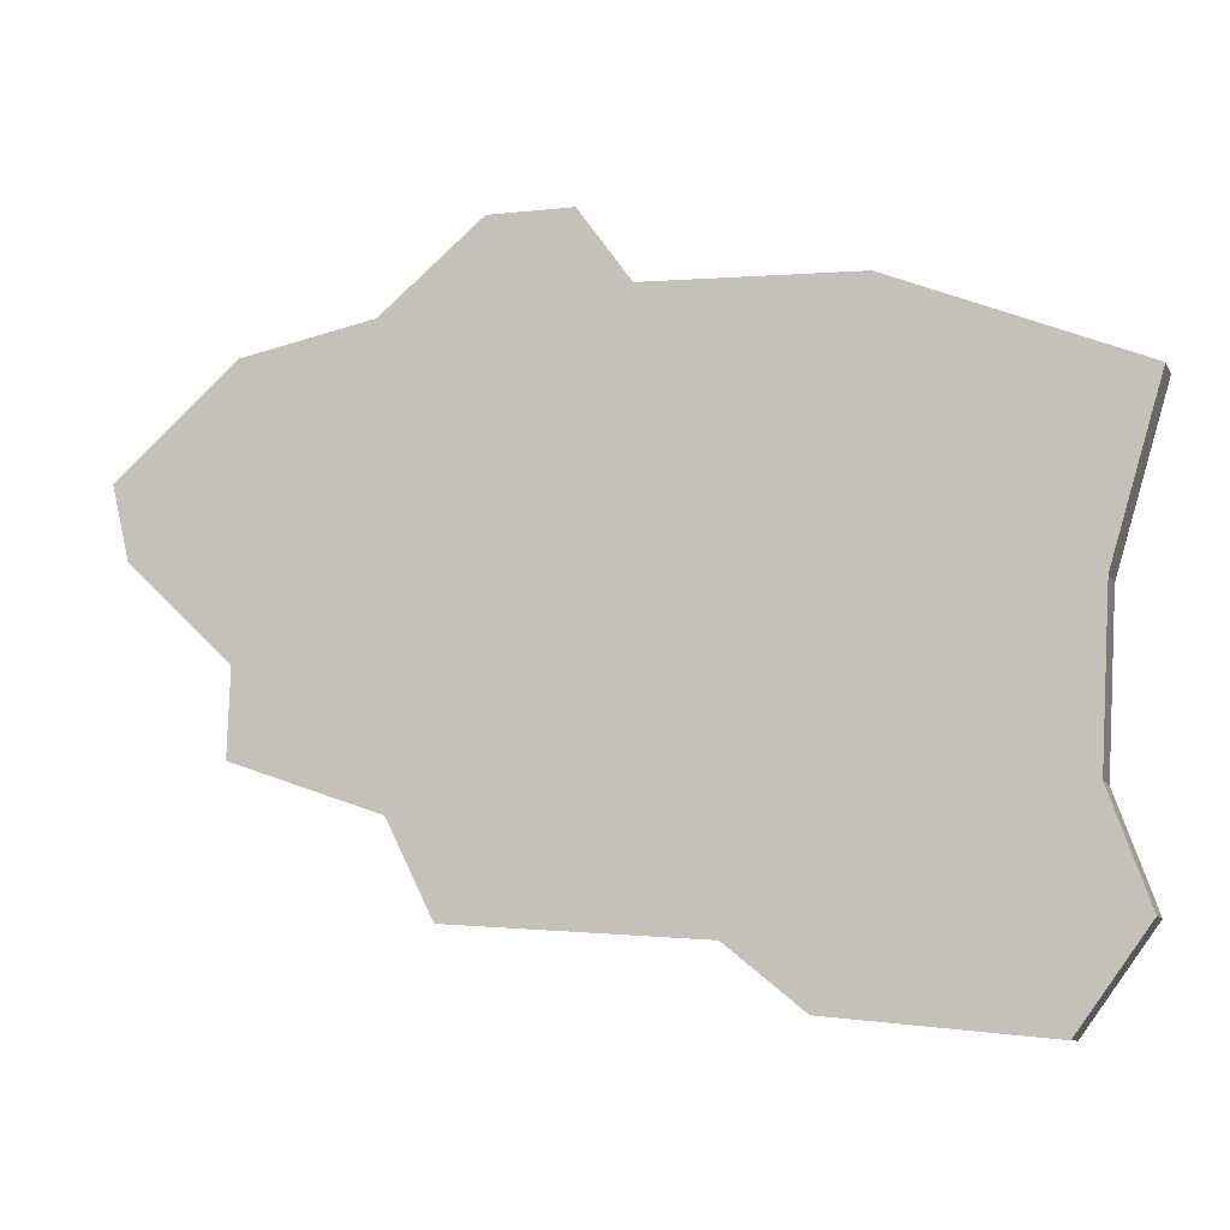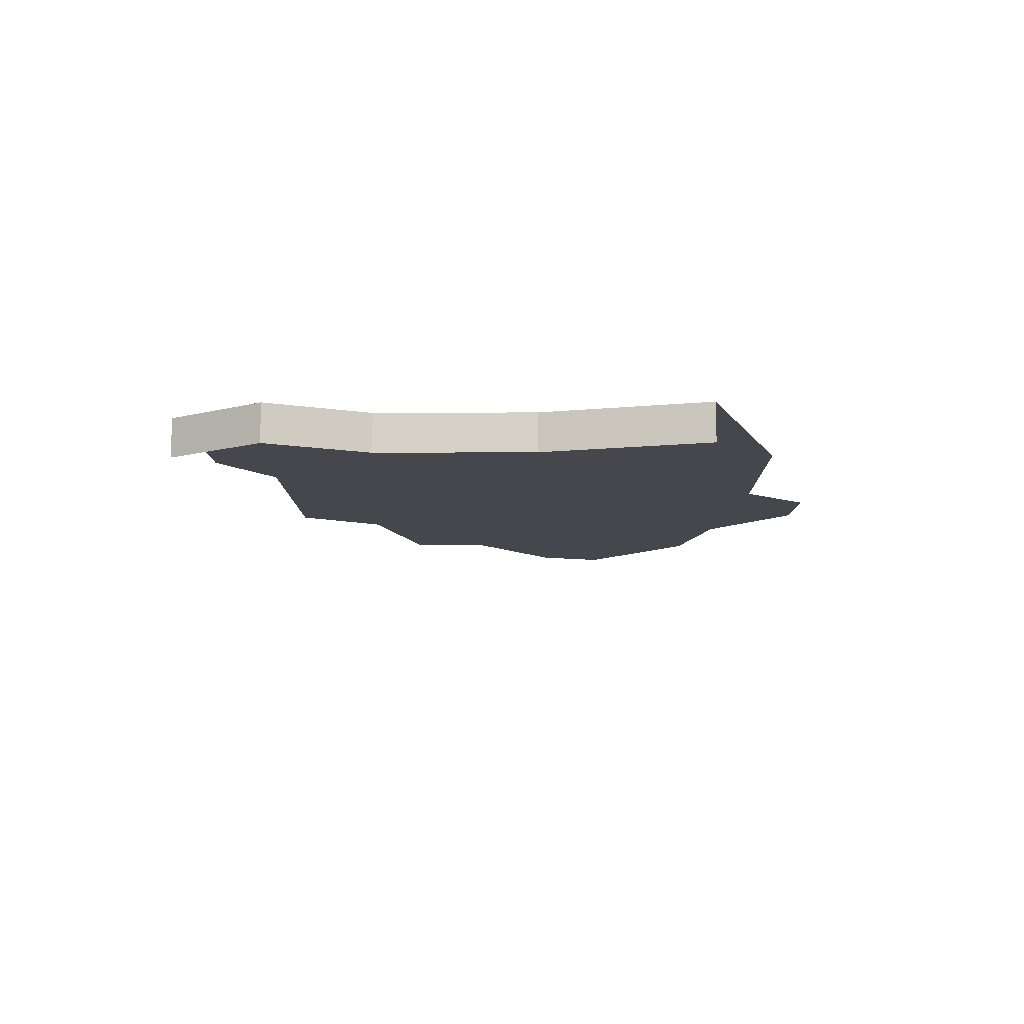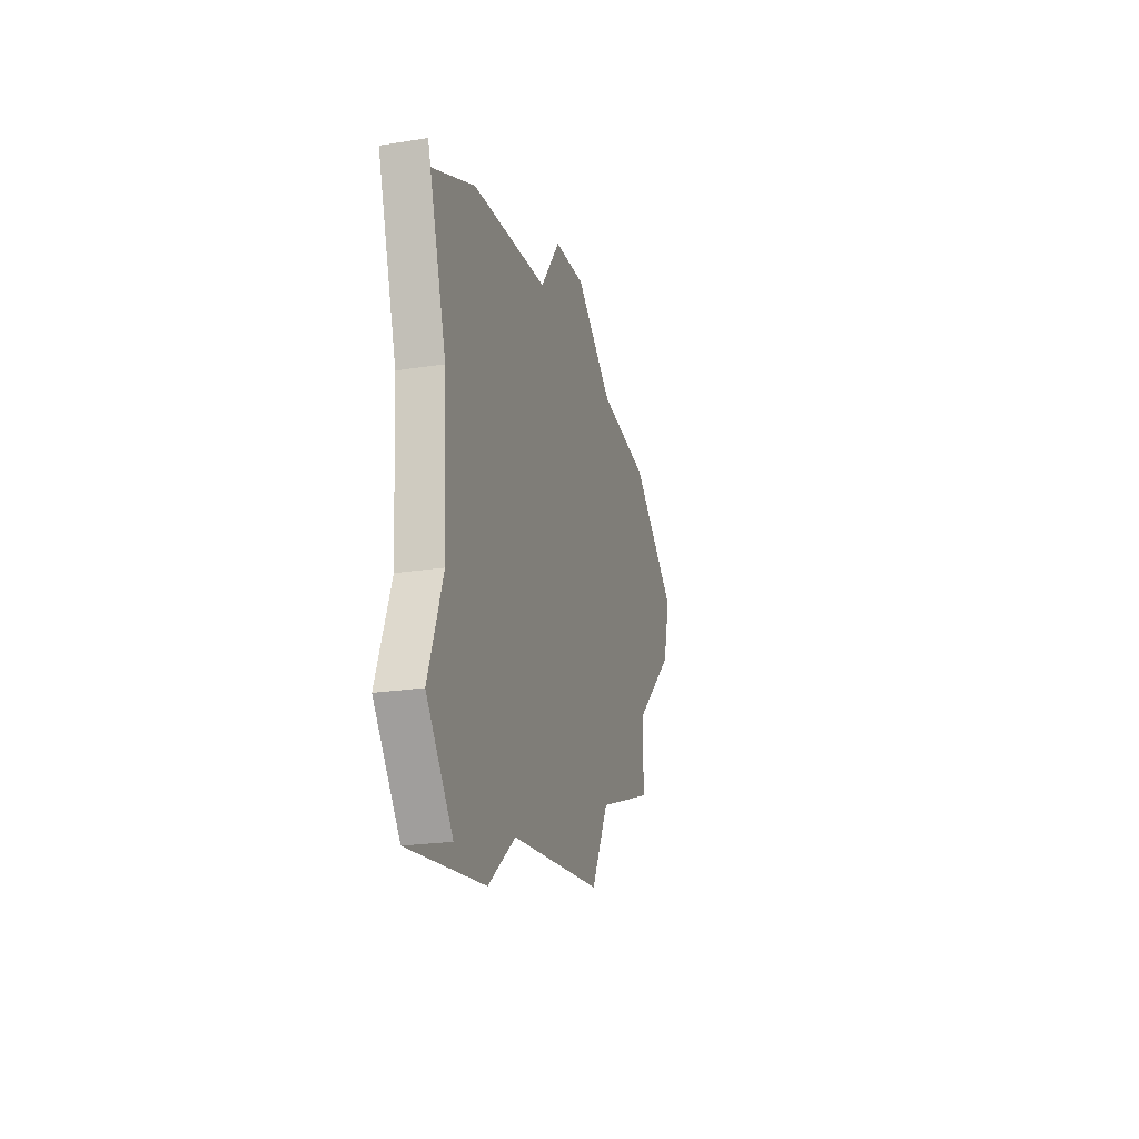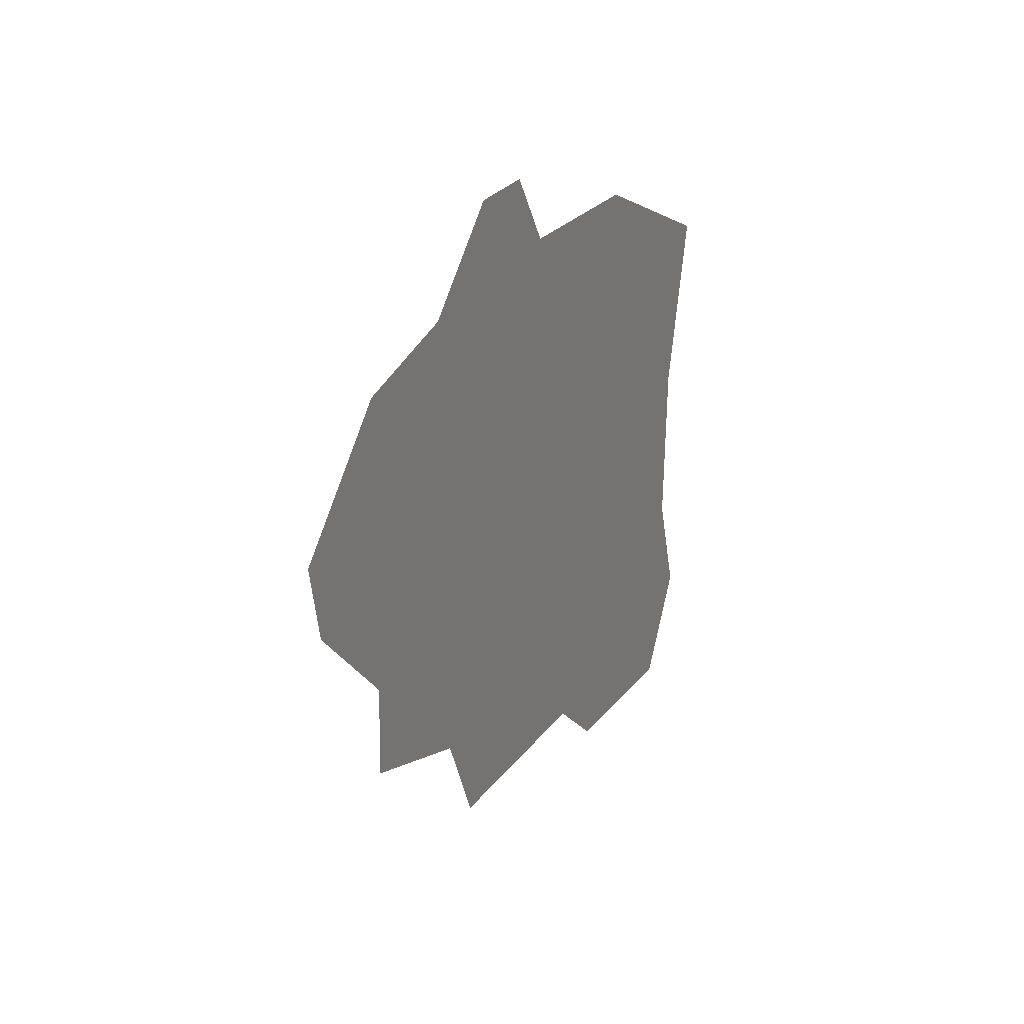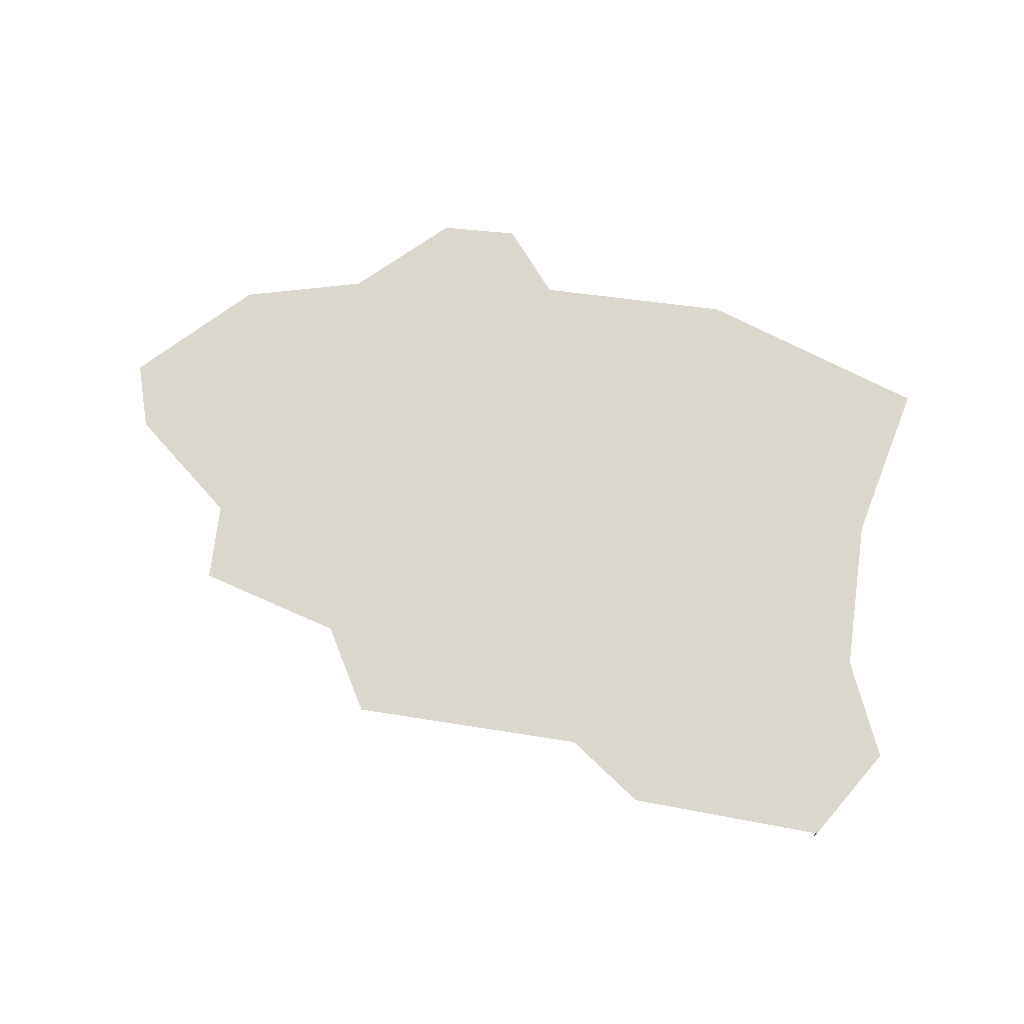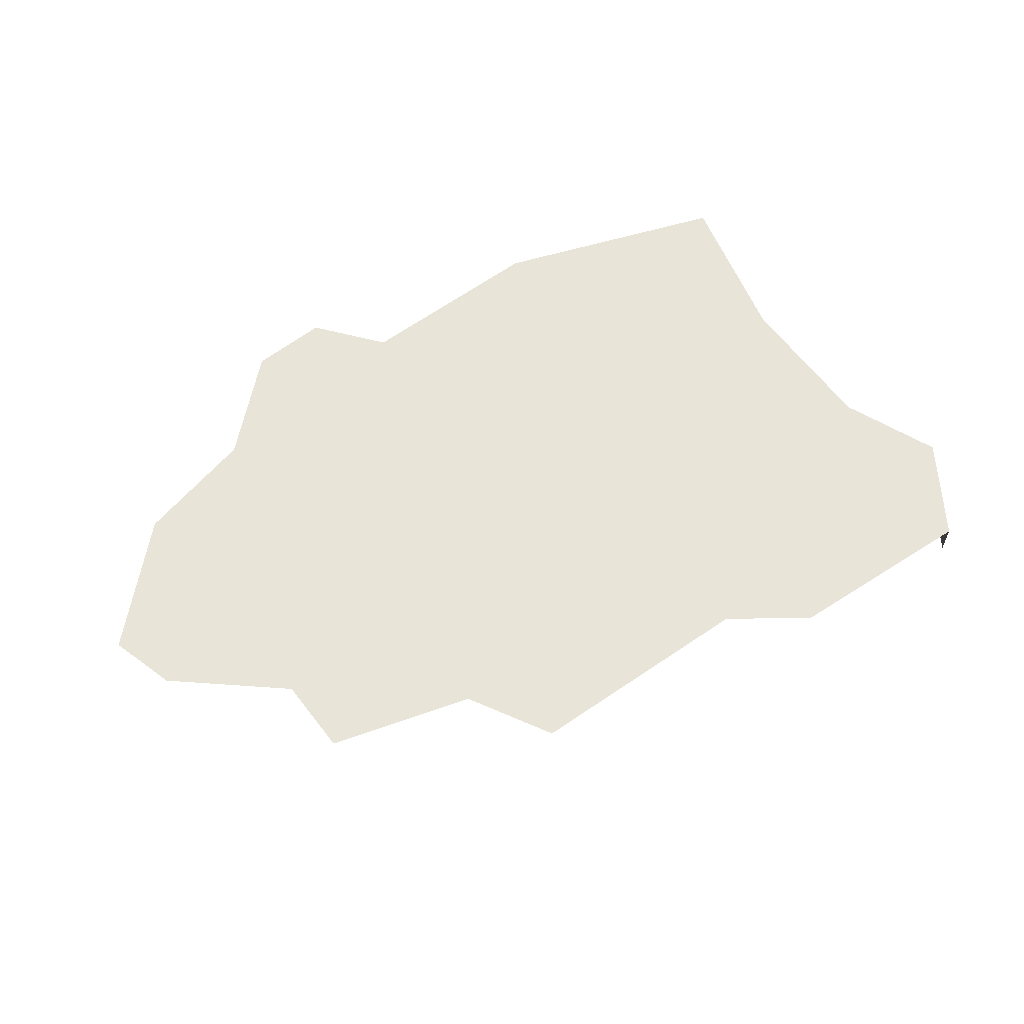
<metadata>
{"format":"obj","ext":"obj","renderer":"f3d","projection":"perspective","resolution":1024,"background":"white","views":[{"elev":-9.5,"azim":-162.3,"up":"+Z"},{"elev":-10.9,"azim":-92.4,"up":"+Y"},{"elev":-21.5,"azim":-74.1,"up":"+Z"},{"elev":23.5,"azim":113.2,"up":"+Z"},{"elev":73.2,"azim":-175.2,"up":"+Y"},{"elev":60.0,"azim":140.8,"up":"+Y"}]}
</metadata>
<code>
o province_015
v -0.3624 0.006502 0.1907
v -0.2596 0.006502 0.195
v -0.2339 0.006502 0.2307
v -0.1928 0.006502 0.2311
v -0.1425 0.006502 0.1893
v -0.07688 0.006502 0.1764
v -0.01692 0.006502 0.1236
v -0.02549 0.006502 0.08792
v -0.07688 0.006502 0.03939
v -0.07545 0.006502 -0.002012
v -0.1497 0.006502 -0.02771
v -0.1725 0.006502 -0.07339
v -0.2953 0.006502 -0.08195
v -0.3324 0.006502 -0.1119
v -0.4351 0.006502 -0.1221
v -0.4692 0.006502 -0.07512
v -0.4502 0.006502 -0.02232
v -0.4547 0.006502 0.05858
v -0.4798 0.006502 0.1424
v -0.4351 -0.0135 -0.1221
v -0.4692 -0.0135 -0.07512
v -0.4502 -0.0135 -0.02232
v -0.4547 -0.0135 0.05858
v -0.4798 -0.0135 0.1424
f 18 24 19
f 17 23 18
f 16 22 17
f 15 21 16
f 9 11 5
f 18 23 24
f 17 22 23
f 16 21 22
f 15 20 21
f 13 14 17
f 14 15 17
f 15 16 17
f 18 19 1
f 17 18 13
f 11 12 13
f 18 1 13
f 1 2 13
f 2 3 4
f 5 6 9
f 6 7 8
f 9 6 8
f 2 4 5
f 9 10 11
f 11 13 2
f 2 5 11

</code>
